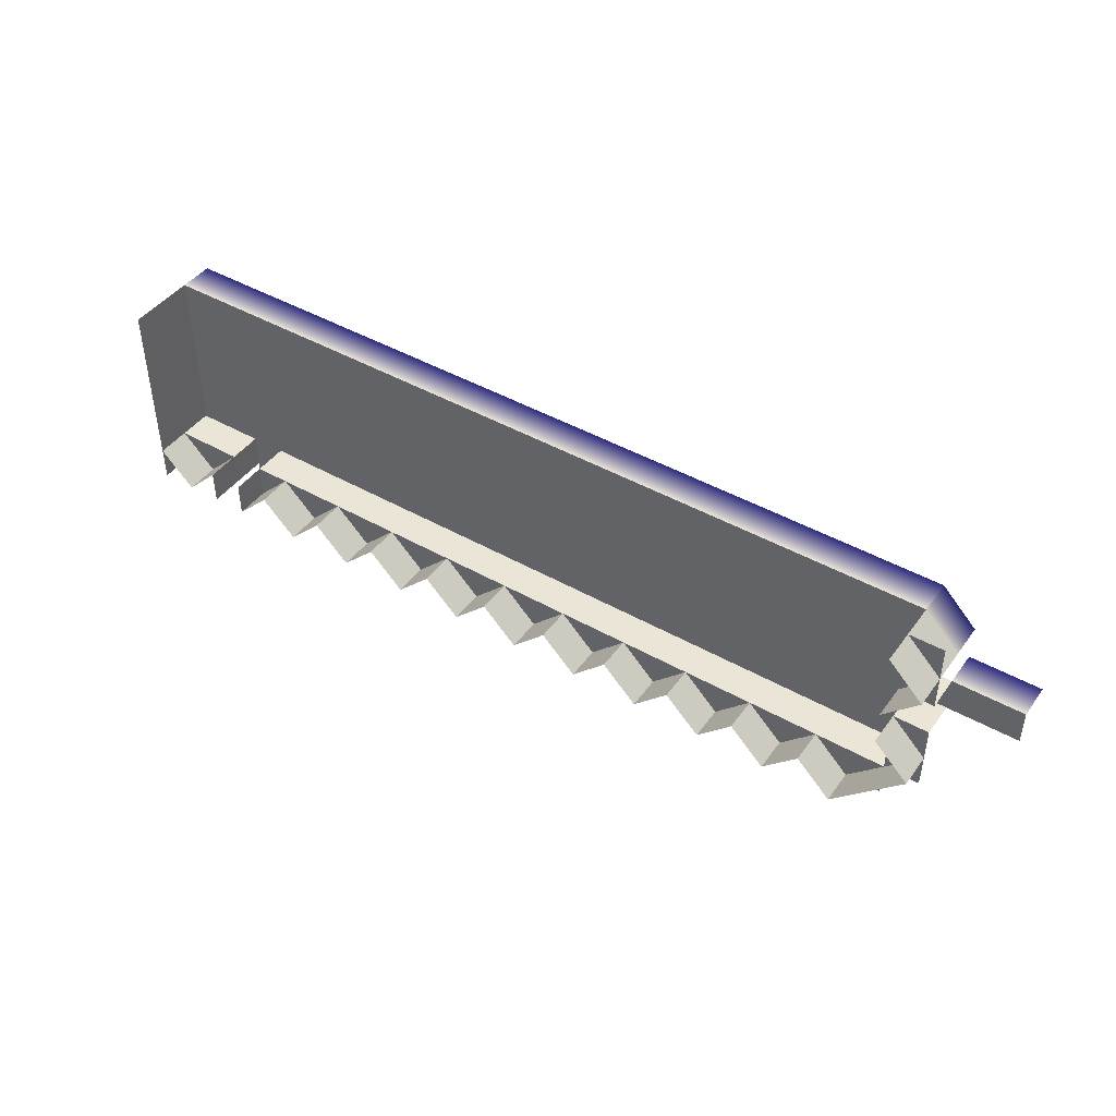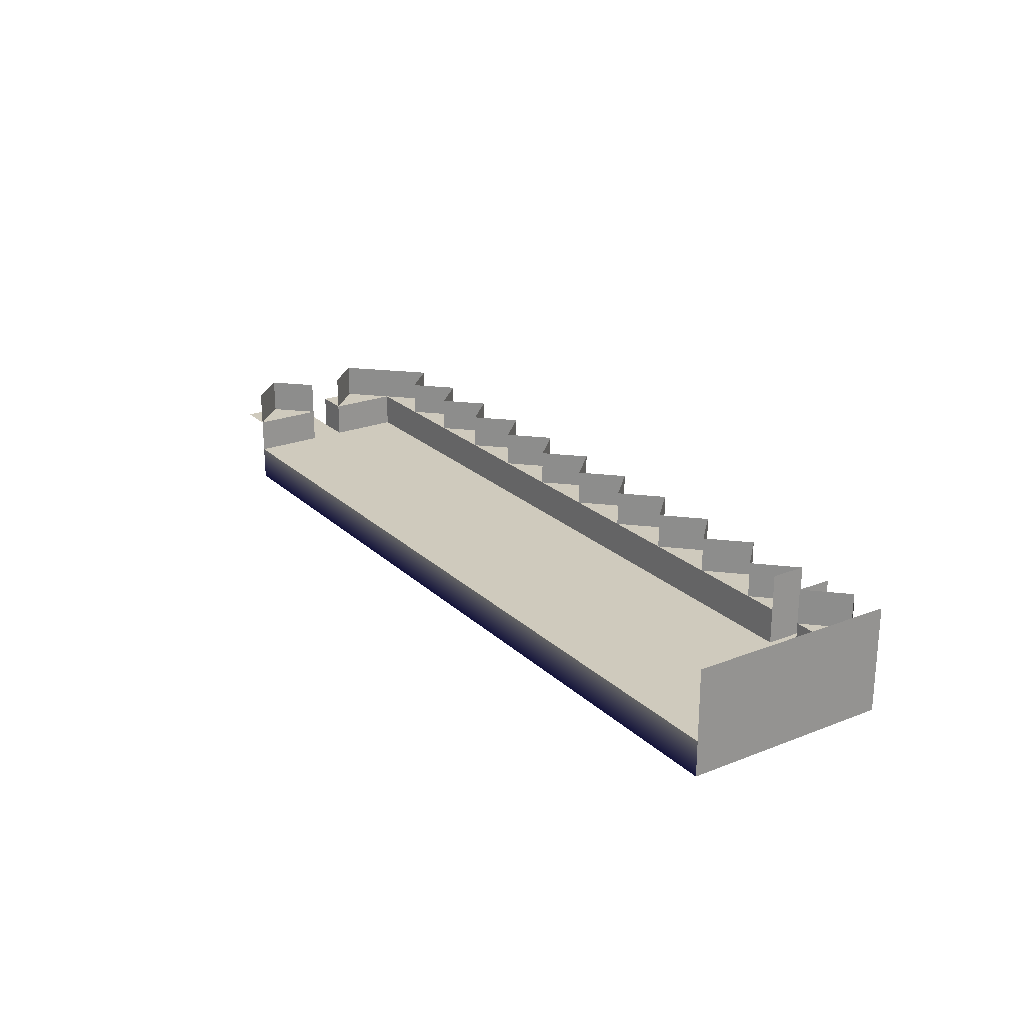
<metadata>
{"format":"obj","ext":"obj","renderer":"f3d","projection":"perspective","resolution":1024,"background":"white","views":[{"elev":44.3,"azim":-146.4,"up":"+Z"},{"elev":23.1,"azim":56.4,"up":"+Y"}]}
</metadata>
<code>
o Cube
v -2 0 3.5 1 1 1
v 2 0 0.5 1 1 1
v 2 1 5.5 1 1 1
v 2 1 -0.5 1 1 1
v -2 0 1.5 1 1 1
v 1 0 0.5 1 1 1
v 2 2 1.5 1 1 1
v 2 1 1.5 1 1 1
v -1 0 -0.5 1 1 1
v 2 0 5.5 1 1 1
v -2 0 0.5 1 1 1
v 0 0 1.5 1 1 1
v 0 0 0.5 1 1 1
v 1 1 0.5 1 1 1
v 0 1 -0.5 1 1 1
v 0 0 5.5 1 1 1
v 0 0 4.5 1 1 1
v 2 2 3.5 1 1 1
v 2 2 2.5 1 1 1
v 2 2 4.5 1 1 1
v 2 1 4.5 1 1 1
v 2 2 5.5 1 1 1
v 2 0 1.5 1 1 1
v 2 1 2.5 1 1 1
v 2 0 2.5 1 1 1
v 1 0 5.5 1 1 1
v 2 1 3.5 1 1 1
v 2 0 4.5 1 1 1
v 1 0 2.5 1 1 1
v 1 0 4.5 1 1 1
v 0 -1 5.5 0.2 0.2 0.5804
v 1 0 3.5 1 1 1
v 0 0 3.5 1 1 1
v 2 0 3.5 1 1 1
v -1 0 2.5 1 1 1
v 1 0 1.5 1 1 1
v -2 0 4.5 1 1 1
v -1 0 4.5 1 1 1
v -2 -1 5.5 0.2 0.2 0.5804
v -1 0 3.5 1 1 1
v -3 0 3.5 1 1 1
v -0 0 2.5 1 1 1
v -0 0 -1.5 1 1 1
v 0 0 -0.5 1 1 1
v -1 0 1.5 1 1 1
v -3 -1 5.5 0.2 0.2 0.5804
v -1 0 -1.5 1 1 1
v -1 -1 5.5 0.2 0.2 0.5804
v -3 0 1.5 1 1 1
v -2 0 2.5 1 1 1
v -5 0 0.5 1 1 1
v -3 0 5.5 1 1 1
v -3 0 0.5 1 1 1
v -3 0 4.5 1 1 1
v -1 0 5.5 1 1 1
v -2 0 5.5 1 1 1
v 2 -1 5.5 0.2 0.2 0.5804
v 1 -1 5.5 0.2 0.2 0.5804
v -1 0 0.5 1 1 1
v -6 0 0.5 1 1 1
v -6 0 1.5 1 1 1
v -7 0 1.5 1 1 1
v -8 0 0.5 1 1 1
v -4 0 2.5 1 1 1
v -1 1 -0.5 1 1 1
v -13 0 0.5 1 1 1
v -5 1 -0.5 1 1 1
v -9 0 0.5 1 1 1
v -3 1 -0.5 1 1 1
v -13 0 1.5 1 1 1
v -3 1 0.5 1 1 1
v -14 0 0.5 1 1 1
v -5 1 0.5 1 1 1
v -12 0 0.5 1 1 1
v -8 1 -0.5 1 1 1
v -16 0 1.5 1 1 1
v -15 0 2.5 1 1 1
v -14 0 2.5 1 1 1
v -8 1 0.5 1 1 1
v -13 1 -0.5 1 1 1
v -16 0 2.5 1 1 1
v -15 1 0.5 1 1 1
v -5 0 1.5 1 1 1
v -15 1 -0.5 1 1 1
v -16 0 0.5 1 1 1
v -17 0 1.5 1 1 1
v -19 0 2.5 1 1 1
v -19 1 -0.5 1 1 1
v -18 0 1.5 1 1 1
v -22 1 1.5 1 1 1
v -18 0 3.5 1 1 1
v -20 0 0.5 1 1 1
v -19 0 0.5 1 1 1
v -18 0 0.5 1 1 1
v -17 0 0.5 1 1 1
v -22 0 3.5 1 1 1
v -15 0 0.5 1 1 1
v -15 0 1.5 1 1 1
v -8 0 3.5 1 1 1
v -18 0 2.5 1 1 1
v -14 0 3.5 1 1 1
v -14 0 1.5 1 1 1
v -13 0 3.5 1 1 1
v -5 0 2.5 1 1 1
v -3 0 2.5 1 1 1
v -4 0 0.5 1 1 1
v -9 0 1.5 1 1 1
v -7 0 0.5 1 1 1
v -9 0 2.5 1 1 1
v -21 0 3.5 1 1 1
v -10 0 0.5 1 1 1
v -11 0 0.5 1 1 1
v -23 1 3.5 1 1 1
v -21 0 1.5 1 1 1
v -19 0 1.5 1 1 1
v -20 0 1.5 1 1 1
v -11 0 1.5 1 1 1
v -12 0 1.5 1 1 1
v -10 0 2.5 1 1 1
v -10 0 1.5 1 1 1
v -8 0 2.5 1 1 1
v -8 0 1.5 1 1 1
v -9 0 3.5 1 1 1
v -4 0 3.5 1 1 1
v -21 0 2.5 1 1 1
v -5 0 3.5 1 1 1
v -4 0 1.5 1 1 1
v -19 0 3.5 1 1 1
v -7 0 3.5 1 1 1
v -6 0 3.5 1 1 1
v -6 0 2.5 1 1 1
v -7 0 2.5 1 1 1
v -12 0 3.5 1 1 1
v -15 0 3.5 1 1 1
v -10 0 3.5 1 1 1
v -16 0 3.5 1 1 1
v -12 0 2.5 1 1 1
v -13 0 2.5 1 1 1
v -20 0 3.5 1 1 1
v -11 0 3.5 1 1 1
v -11 0 2.5 1 1 1
v -20 0 2.5 1 1 1
v -17 0 3.5 1 1 1
v -17 0 2.5 1 1 1
v -23 0 3.5 1 1 1
v -23 1 5.5 1 1 1
v -19 1 0.5 1 1 1
v -23 1 0.5 1 1 1
v -21 1 0.5 1 1 1
v -22 0 1.5 1 1 1
v -20 1 -0.5 1 1 1
v -17 1 0.5 1 1 1
v -18 1 -0.5 1 1 1
v -13 1 0.5 1 1 1
v -16 1 -0.5 1 1 1
v -9 1 0.5 1 1 1
v -14 1 -0.5 1 1 1
v -11 1 0.5 1 1 1
v -12 1 -0.5 1 1 1
v -10 1 0.5 1 1 1
v -10 1 -0.5 1 1 1
v -7 1 0.5 1 1 1
v -7 1 -0.5 1 1 1
v -6 1 -0.5 1 1 1
v -4 1 0.5 1 1 1
v -4 1 -0.5 1 1 1
v -2 1 -0.5 1 1 1
v -1 1 0.5 1 1 1
v -1 2 0.5 1 1 1
v -1 2 -0.5 1 1 1
v -1 2 0.5 1 1 1
v -1 1 -0.5 1 1 1
v -1 1 0.5 1 1 1
v -1 2 -0.5 1 1 1
v -2 2 0.5 1 1 1
v -2 1 0.5 1 1 1
v -3 2 -0.5 1 1 1
v -4 2 0.5 1 1 1
v -5 2 -0.5 1 1 1
v -6 1 0.5 1 1 1
v -6 2 0.5 1 1 1
v -7 2 -0.5 1 1 1
v -8 2 0.5 1 1 1
v -9 1 -0.5 1 1 1
v -9 2 -0.5 1 1 1
v -10 2 0.5 1 1 1
v -11 2 -0.5 1 1 1
v -12 2 0.5 1 1 1
v -11 1 -0.5 1 1 1
v -12 1 0.5 1 1 1
v -13 2 -0.5 1 1 1
v -14 2 0.5 1 1 1
v -14 1 0.5 1 1 1
v -15 2 -0.5 1 1 1
v -16 1 0.5 1 1 1
v -16 2 0.5 1 1 1
v -17 2 -0.5 1 1 1
v -17 1 -0.5 1 1 1
v -18 2 0.5 1 1 1
v -18 1 0.5 1 1 1
v -19 2 -0.5 1 1 1
v -20 1 0.5 1 1 1
v -20 2 0.5 1 1 1
v -23 2 1.5 1 1 1
v -23 0 2.5 1 1 1
v -22 0 2.5 1 1 1
v -23 1 2.5 1 1 1
v -22 1 2.5 1 1 1
v -22 1 2.5 1 1 1
v -23 1 1.5 1 1 1
v -22 2 2.5 1 1 1
v -23 2 1.5 1 1 1
v -22 2 2.5 1 1 1
v -23 1 1.5 1 1 1
v -22 2 3.5 1 1 1
v -23 2 4.5 1 1 1
v -22 2 5.5 1 1 1
v -22 2 5.5 1 1 1
v -23 1 4.5 1 1 1
v -22 1 5.5 1 1 1
v -9 0 5.5 1 1 1
v -10 0 5.5 1 1 1
v -8 0 5.5 1 1 1
v -7 0 5.5 1 1 1
v -9 0 4.5 1 1 1
v -9 0 5.5 1 1 1
v -7 -1 5.5 0.2 0.2 0.5804
v -9 -1 5.5 0.2 0.2 0.5804
v -9 0 3.5 1 1 1
v -7 0 3.5 1 1 1
v -8 -1 5.5 0.2 0.2 0.5804
v -7 0 4.5 1 1 1
v -23 1 4.5 1 1 1
v -8 0 4.5 1 1 1
v -8 0 3.5 1 1 1
v -6 0 3.5 1 1 1
v -6 0 4.5 1 1 1
v -5 0 4.5 1 1 1
v -6 -1 5.5 0.2 0.2 0.5804
v -5 0 3.5 1 1 1
v -7 0 3.5 1 1 1
v -7 -1 5.5 0.2 0.2 0.5804
v -5 -1 5.5 0.2 0.2 0.5804
v -7 0 5.5 1 1 1
v -7 0 4.5 1 1 1
v -5 0 5.5 1 1 1
v -6 0 5.5 1 1 1
v -4 0 5.5 1 1 1
v -3 0 5.5 1 1 1
v -5 0 4.5 1 1 1
v -5 0 5.5 1 1 1
v -3 -1 5.5 0.2 0.2 0.5804
v -5 -1 5.5 0.2 0.2 0.5804
v -5 0 3.5 1 1 1
v -3 0 3.5 1 1 1
v -4 -1 5.5 0.2 0.2 0.5804
v -3 0 4.5 1 1 1
v -4 0 4.5 1 1 1
v -23 2 4.5 1 1 1
v -22 1 3.5 1 1 1
v -22 1 5.5 1 1 1
v -22 0 5.5 1 1 1
v -22 1 4.5 1 1 1
v -4 0 3.5 1 1 1
v -11 0 4.5 1 1 1
v -11 0 5.5 1 1 1
v -9 -1 5.5 0.2 0.2 0.5804
v -11 -1 5.5 0.2 0.2 0.5804
v -11 0 3.5 1 1 1
v -9 0 3.5 1 1 1
v -10 -1 5.5 0.2 0.2 0.5804
v -9 0 4.5 1 1 1
v -10 0 4.5 1 1 1
v -10 0 3.5 1 1 1
v -11 0 5.5 1 1 1
v -12 0 5.5 1 1 1
v -13 0 4.5 1 1 1
v -13 0 5.5 1 1 1
v -11 -1 5.5 0.2 0.2 0.5804
v -13 -1 5.5 0.2 0.2 0.5804
v -13 0 3.5 1 1 1
v -11 0 3.5 1 1 1
v -12 -1 5.5 0.2 0.2 0.5804
v -11 0 4.5 1 1 1
v -12 0 4.5 1 1 1
v -12 0 3.5 1 1 1
v -13 0 5.5 1 1 1
v -14 0 5.5 1 1 1
v -15 0 4.5 1 1 1
v -15 0 5.5 1 1 1
v -13 -1 5.5 0.2 0.2 0.5804
v -15 -1 5.5 0.2 0.2 0.5804
v -15 0 3.5 1 1 1
v -13 0 3.5 1 1 1
v -14 -1 5.5 0.2 0.2 0.5804
v -13 0 4.5 1 1 1
v -14 0 4.5 1 1 1
v -14 0 3.5 1 1 1
v -15 0 5.5 1 1 1
v -16 0 5.5 1 1 1
v -17 0 4.5 1 1 1
v -17 0 5.5 1 1 1
v -15 -1 5.5 0.2 0.2 0.5804
v -17 -1 5.5 0.2 0.2 0.5804
v -17 0 3.5 1 1 1
v -15 0 3.5 1 1 1
v -16 -1 5.5 0.2 0.2 0.5804
v -15 0 4.5 1 1 1
v -16 0 4.5 1 1 1
v -16 0 3.5 1 1 1
v -17 0 5.5 1 1 1
v -18 0 5.5 1 1 1
v -19 0 4.5 1 1 1
v -19 0 5.5 1 1 1
v -17 -1 5.5 0.2 0.2 0.5804
v -19 -1 5.5 0.2 0.2 0.5804
v -19 0 3.5 1 1 1
v -17 0 3.5 1 1 1
v -18 -1 5.5 0.2 0.2 0.5804
v -17 0 4.5 1 1 1
v -18 0 4.5 1 1 1
v -18 0 3.5 1 1 1
v -19 0 5.5 1 1 1
v -20 0 5.5 1 1 1
v -21 0 4.5 1 1 1
v -21 0 5.5 1 1 1
v -19 -1 5.5 0.2 0.2 0.5804
v -21 -1 5.5 0.2 0.2 0.5804
v -21 0 3.5 1 1 1
v -19 0 3.5 1 1 1
v -20 -1 5.5 0.2 0.2 0.5804
v -19 0 4.5 1 1 1
v -20 0 4.5 1 1 1
v -20 0 3.5 1 1 1
v -21 0 2.5 1 1 1
v -22 0 0.5 1 1 1
v -21 0 0.5 1 1 1
v -21 0 1.5 1 1 1
v -22 0 1.5 1 1 1
v -21 0 3.5 1 1 1
v -22 0 3.5 1 1 1
v -22 0 2.5 1 1 1
v -22 1 0.5 1 1 1
v -22 1 -0.5 1 1 1
v -21 2 -0.5 1 1 1
v -22 2 0.5 1 1 1
v -21 1 -0.5 1 1 1
v -21 0 5.5 1 1 1
v -21 -1 5.5 0.2 0.2 0.5804
v -21 0 3.5 1 1 1
v -22 -1 5.5 0.2 0.2 0.5804
v -21 0 4.5 1 1 1
v -22 0 4.5 1 1 1
v -22 0 3.5 1 1 1
v -22 0 2.5 1 1 1
v -22 0 3.5 1 1 1
v -23 0 3.5 1 1 1
v -23 0 2.5 1 1 1
v -23 0 3.5 1 1 1
v -24 0 3.5 1 1 1
v -24 -1 3.5 0.2 0.2 0.5804
v -23 -1 3.5 0.2 0.2 0.5804
v -24 0 3.5 1 1 1
v -25 0 3.5 1 1 1
v -24 -1 3.5 0.2 0.2 0.5804
v -25 -1 3.5 0.2 0.2 0.5804
v -23 0 2.5 1 1 1
v -23 0 3.5 1 1 1
v -24 0 3.5 1 1 1
v -24 0 2.5 1 1 1
v -24 0 2.5 1 1 1
v -24 0 3.5 1 1 1
v -25 0 3.5 1 1 1
v -25 0 2.5 1 1 1
v 2 2 0.5 1 1 1
v 2 1 0.5 1 1 1
v 1 2 -0.5 1 1 1
v 0 2 0.5 1 1 1
v 1 1 -0.5 1 1 1
v -23 -1 4.5 0.2 0.2 0.5804
v -23 0 4.5 1 1 1
v -0 1 0.5 1 1 1
v 0 2 -0.5 1 1 1
v 2 0 5.5 1 1 1
v 2 0 4.5 1 1 1
v 2 1 5.5 1 1 1
v 2 1 4.5 1 1 1
v 2 1 3.5 1 1 1
v 2 0 2.5 1 1 1
v 2 1 2.5 1 1 1
v 2 1 1.5 1 1 1
v 2 0 1.5 1 1 1
v 2 0 0.5 1 1 1
v 2 1 0.5 1 1 1
v 2 -1 5.5 1 1 1
v 2 -1 4.5 1 1 1
v 2 -1 3.5 1 1 1
v 2 0 3.5 1 1 1
v 2 -1 2.5 1 1 1
v 2 -1 1.5 1 1 1
v 2 -1 0.5 1 1 1
v 2 2 1.5 1 1 1
v 2 2 2.5 1 1 1
v 2 2 3.5 1 1 1
v 2 2 4.5 1 1 1
v 2 2 5.5 1 1 1
v 2 0 -0.5 1 1 1
v 2 1 -0.5 1 1 1
v 2 -1 -0.5 1 1 1
v 2 2 -0.5 1 1 1
v 2 2 0.5 1 1 1
f 13 15 44
f 6 382 13
f 2 14 6
f 13 9 59
f 12 59 45
f 36 13 12
f 23 6 36
f 23 376 2
f 14 15 382
f 376 379 14
f 8 375 376
f 24 7 8
f 27 19 24
f 21 18 27
f 3 20 21
f 25 8 23
f 34 24 25
f 28 27 34
f 10 21 28
f 10 30 26
f 16 30 17
f 17 32 33
f 28 32 30
f 34 29 32
f 25 36 29
f 42 36 12
f 32 42 33
f 16 38 55
f 55 37 56
f 38 1 37
f 17 40 38
f 33 35 40
f 42 45 35
f 35 5 50
f 40 50 1
f 45 11 5
f 44 47 9
f 37 41 54
f 1 105 41
f 50 49 105
f 5 53 49
f 52 37 54
f 39 52 46
f 48 56 39
f 31 55 48
f 58 16 31
f 57 26 58
f 9 168 59
f 59 176 11
f 11 71 53
f 53 165 106
f 106 73 51
f 51 180 60
f 60 162 108
f 108 79 63
f 63 156 68
f 68 160 111
f 111 158 112
f 112 190 74
f 74 154 66
f 66 193 72
f 72 82 97
f 97 195 85
f 85 152 95
f 95 200 94
f 94 147 93
f 93 202 92
f 92 149 337
f 337 116 92
f 116 93 92
f 115 94 93
f 89 95 94
f 86 85 95
f 76 97 85
f 81 98 76
f 77 102 98
f 102 138 70
f 70 137 118
f 51 127 106
f 127 53 106
f 61 51 60
f 62 60 108
f 122 108 63
f 107 63 68
f 111 107 68
f 117 111 112
f 118 112 74
f 66 118 74
f 102 66 72
f 98 72 97
f 144 76 86
f 89 144 86
f 87 89 115
f 116 87 115
f 125 116 114
f 137 117 118
f 141 120 117
f 119 107 120
f 107 121 122
f 121 62 122
f 62 131 61
f 130 104 131
f 131 83 61
f 126 64 104
f 104 127 83
f 124 105 64
f 64 49 127
f 129 131 132
f 99 132 121
f 109 99 121
f 135 109 119
f 133 141 137
f 103 137 138
f 78 103 138
f 134 78 77
f 136 77 81
f 143 81 144
f 140 119 141
f 128 100 87
f 91 144 100
f 142 128 87
f 110 142 125
f 145 260 96
f 113 263 260
f 263 146 261
f 202 347 149
f 90 148 214
f 336 90 150
f 150 208 206
f 147 151 202
f 200 88 147
f 152 153 200
f 195 198 152
f 82 155 195
f 193 84 82
f 154 157 193
f 190 80 154
f 158 159 190
f 160 189 158
f 156 161 160
f 79 184 156
f 162 75 79
f 180 163 162
f 73 164 180
f 165 67 73
f 71 166 165
f 176 69 71
f 168 167 176
f 168 174 65
f 170 173 172
f 174 176 65
f 175 69 176
f 177 165 69
f 178 67 165
f 179 180 67
f 181 163 180
f 182 79 163
f 183 184 79
f 185 160 184
f 186 189 160
f 187 190 189
f 188 80 190
f 191 193 80
f 192 84 193
f 194 195 84
f 196 198 195
f 197 200 198
f 199 88 200
f 201 202 88
f 203 347 202
f 346 214 343
f 206 207 205
f 208 214 207
f 209 212 210
f 204 208 214
f 215 219 260
f 261 216 219
f 227 223 231
f 231 226 228
f 223 225 226
f 234 229 225
f 232 235 234
f 224 234 223
f 246 237 247
f 238 236 237
f 221 273 222
f 272 274 273
f 273 269 265
f 222 265 266
f 237 241 245
f 247 245 244
f 239 244 242
f 243 247 239
f 271 266 268
f 267 222 271
f 252 248 256
f 256 251 253
f 248 250 251
f 258 254 250
f 257 264 258
f 249 258 248
f 96 263 353
f 353 261 262
f 275 285 276
f 284 286 285
f 285 281 277
f 276 277 278
f 283 278 280
f 279 276 283
f 287 297 288
f 296 298 297
f 297 293 289
f 288 289 290
f 295 290 292
f 291 288 295
f 299 309 300
f 308 310 309
f 309 305 301
f 300 301 302
f 307 302 304
f 303 300 307
f 311 321 312
f 320 322 321
f 321 317 313
f 312 313 314
f 319 314 316
f 315 312 319
f 323 333 324
f 332 334 333
f 333 329 325
f 324 325 326
f 331 326 328
f 327 324 331
f 337 343 336
f 339 337 336
f 342 338 339
f 341 335 342
f 149 344 343
f 345 343 347
f 348 353 262
f 352 354 353
f 349 262 351
f 357 355 358
f 362 360 361
f 365 364 366
f 369 367 370
f 374 372 371
f 375 379 376
f 377 382 379
f 259 220 233
f 351 381 380
f 262 219 381
f 382 383 15
f 13 382 15
f 6 14 382
f 2 376 14
f 13 44 9
f 12 13 59
f 36 6 13
f 23 2 6
f 23 8 376
f 14 379 15
f 376 4 379
f 8 7 375
f 24 19 7
f 27 18 19
f 21 20 18
f 3 22 20
f 25 24 8
f 34 27 24
f 28 21 27
f 10 3 21
f 10 28 30
f 16 26 30
f 17 30 32
f 28 34 32
f 34 25 29
f 25 23 36
f 42 29 36
f 32 29 42
f 16 17 38
f 55 38 37
f 38 40 1
f 17 33 40
f 33 42 35
f 42 12 45
f 35 45 5
f 40 35 50
f 45 59 11
f 44 43 47
f 37 1 41
f 1 50 105
f 50 5 49
f 5 11 53
f 52 56 37
f 39 56 52
f 48 55 56
f 31 16 55
f 58 26 16
f 57 10 26
f 9 65 168
f 59 168 176
f 11 176 71
f 53 71 165
f 106 165 73
f 51 73 180
f 60 180 162
f 108 162 79
f 63 79 156
f 68 156 160
f 111 160 158
f 112 158 190
f 74 190 154
f 66 154 193
f 72 193 82
f 97 82 195
f 85 195 152
f 95 152 200
f 94 200 147
f 93 147 202
f 92 202 149
f 337 114 116
f 116 115 93
f 115 89 94
f 89 86 95
f 86 76 85
f 76 98 97
f 81 77 98
f 77 78 102
f 102 78 138
f 70 138 137
f 51 83 127
f 127 49 53
f 61 83 51
f 62 61 60
f 122 62 108
f 107 122 63
f 111 120 107
f 117 120 111
f 118 117 112
f 66 70 118
f 102 70 66
f 98 102 72
f 144 81 76
f 89 100 144
f 87 100 89
f 116 142 87
f 125 142 116
f 137 141 117
f 141 119 120
f 119 109 107
f 107 109 121
f 121 132 62
f 62 132 131
f 130 126 104
f 131 104 83
f 126 124 64
f 104 64 127
f 124 41 105
f 64 105 49
f 129 130 131
f 99 129 132
f 109 123 99
f 135 123 109
f 133 140 141
f 103 133 137
f 78 101 103
f 134 101 78
f 136 134 77
f 143 136 81
f 140 135 119
f 128 91 100
f 91 143 144
f 142 139 128
f 110 139 142
f 145 113 260
f 113 219 263
f 263 219 146
f 202 151 347
f 90 343 148
f 336 343 90
f 150 90 208
f 147 88 151
f 200 153 88
f 152 198 153
f 195 155 198
f 82 84 155
f 193 157 84
f 154 80 157
f 190 159 80
f 158 189 159
f 160 161 189
f 156 184 161
f 79 75 184
f 162 163 75
f 180 164 163
f 73 67 164
f 165 166 67
f 71 69 166
f 176 167 69
f 168 65 167
f 168 169 174
f 170 171 173
f 174 175 176
f 175 177 69
f 177 178 165
f 178 179 67
f 179 181 180
f 181 182 163
f 182 183 79
f 183 185 184
f 185 186 160
f 186 187 189
f 187 188 190
f 188 191 80
f 191 192 193
f 192 194 84
f 194 196 195
f 196 197 198
f 197 199 200
f 199 201 88
f 201 203 202
f 203 345 347
f 346 204 214
f 206 208 207
f 208 90 214
f 209 211 212
f 204 213 208
f 215 216 219
f 261 218 216
f 227 224 223
f 231 223 226
f 223 234 225
f 234 235 229
f 232 230 235
f 224 232 234
f 246 238 237
f 238 240 236
f 221 272 273
f 272 270 274
f 273 274 269
f 222 273 265
f 237 236 241
f 247 237 245
f 239 247 244
f 243 246 247
f 271 222 266
f 267 221 222
f 252 249 248
f 256 248 251
f 248 258 250
f 258 264 254
f 257 255 264
f 249 257 258
f 96 260 263
f 353 263 261
f 275 284 285
f 284 282 286
f 285 286 281
f 276 285 277
f 283 276 278
f 279 275 276
f 287 296 297
f 296 294 298
f 297 298 293
f 288 297 289
f 295 288 290
f 291 287 288
f 299 308 309
f 308 306 310
f 309 310 305
f 300 309 301
f 307 300 302
f 303 299 300
f 311 320 321
f 320 318 322
f 321 322 317
f 312 321 313
f 319 312 314
f 315 311 312
f 323 332 333
f 332 330 334
f 333 334 329
f 324 333 325
f 331 324 326
f 327 323 324
f 337 149 343
f 339 338 337
f 342 335 338
f 341 340 335
f 149 347 344
f 345 346 343
f 348 352 353
f 352 350 354
f 349 348 262
f 357 356 355
f 362 359 360
f 365 363 364
f 369 368 367
f 374 373 372
f 375 377 379
f 377 378 382
f 259 217 220
f 351 262 381
f 262 261 219
f 382 378 383
f 385 386 384
f 398 387 385
f 389 388 398
f 392 390 389
f 393 391 392
f 396 384 395
f 397 385 396
f 399 398 397
f 400 389 399
f 401 392 400
f 411 391 394
f 402 390 391
f 403 388 390
f 404 387 388
f 405 386 387
f 407 394 393
f 409 393 401
f 410 394 408
f 385 387 386
f 398 388 387
f 389 390 388
f 392 391 390
f 393 394 391
f 396 385 384
f 397 398 385
f 399 389 398
f 400 392 389
f 401 393 392
f 411 402 391
f 402 403 390
f 403 404 388
f 404 405 387
f 405 406 386
f 407 408 394
f 409 407 393
f 410 411 394

</code>
